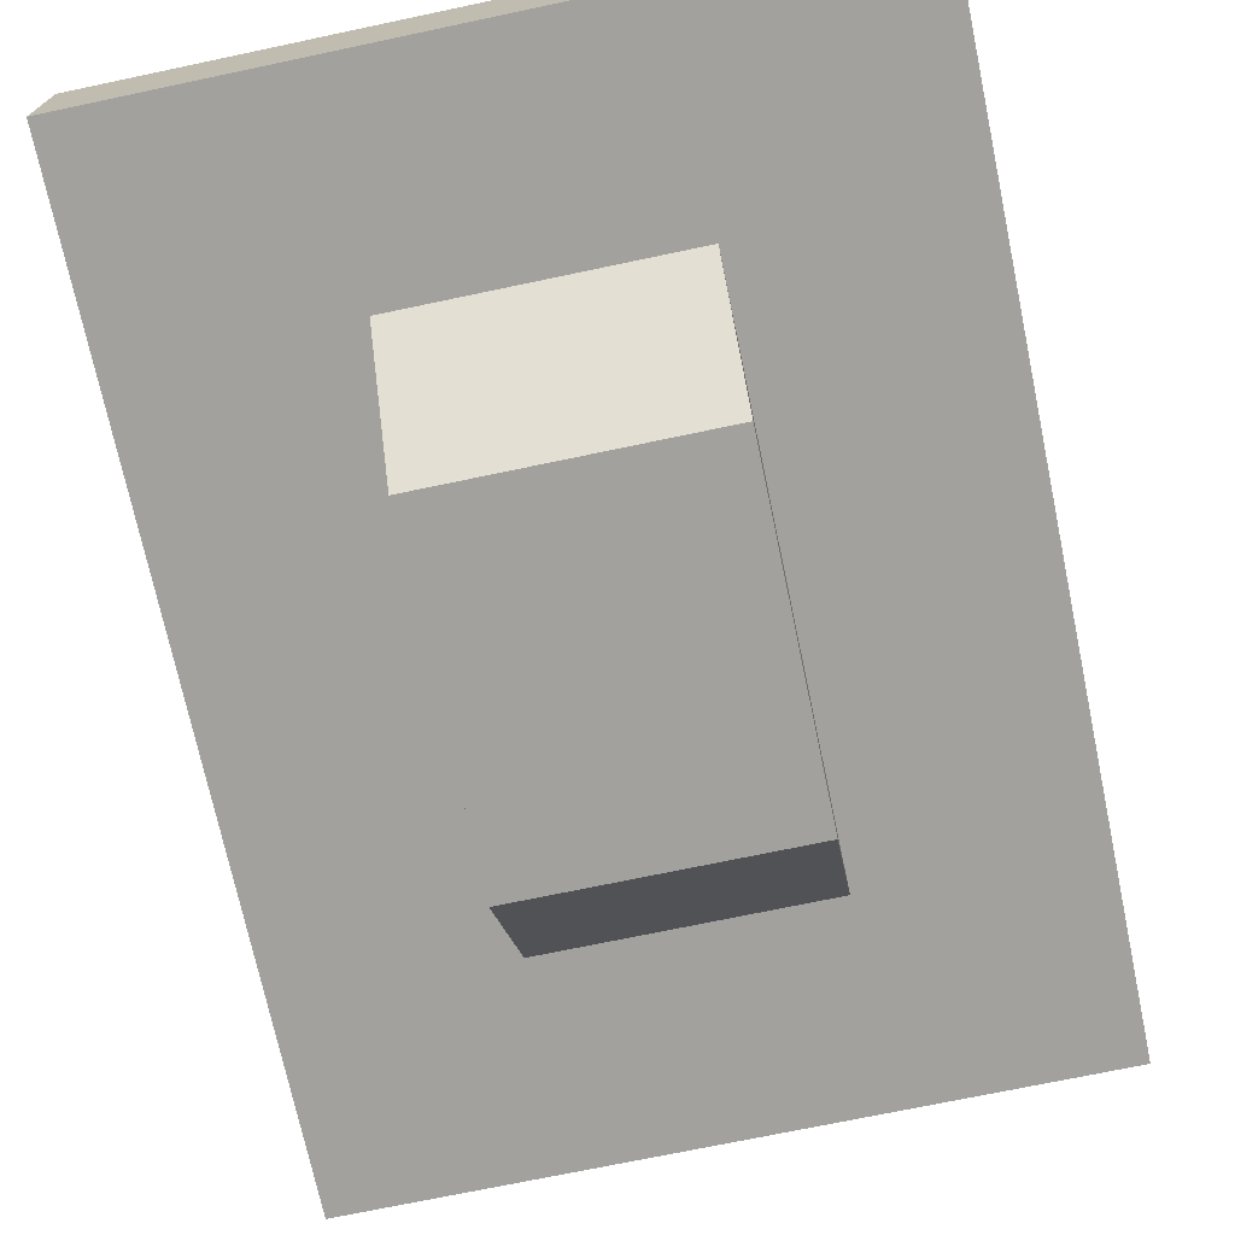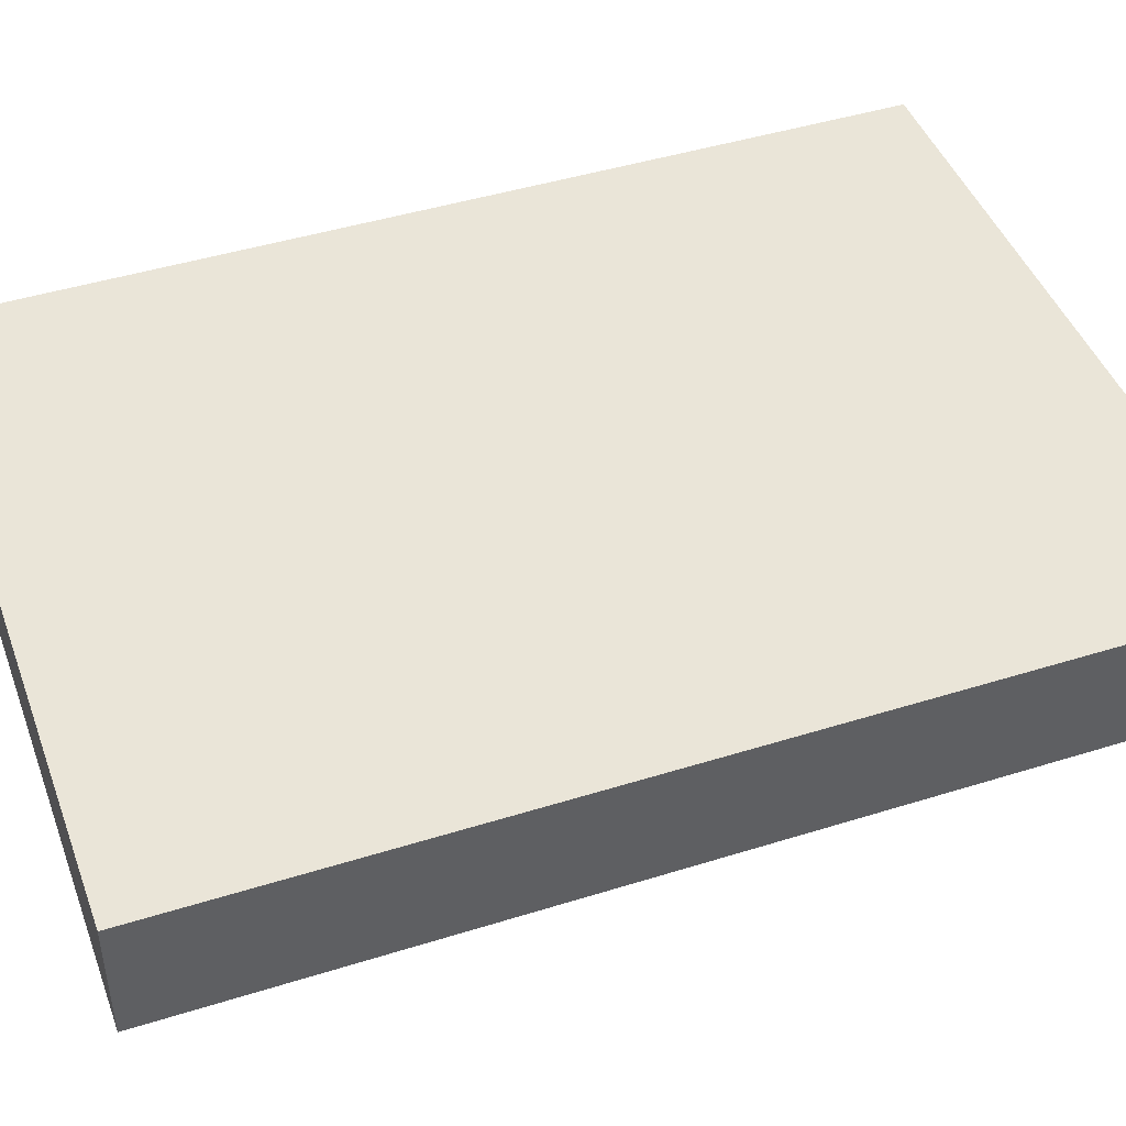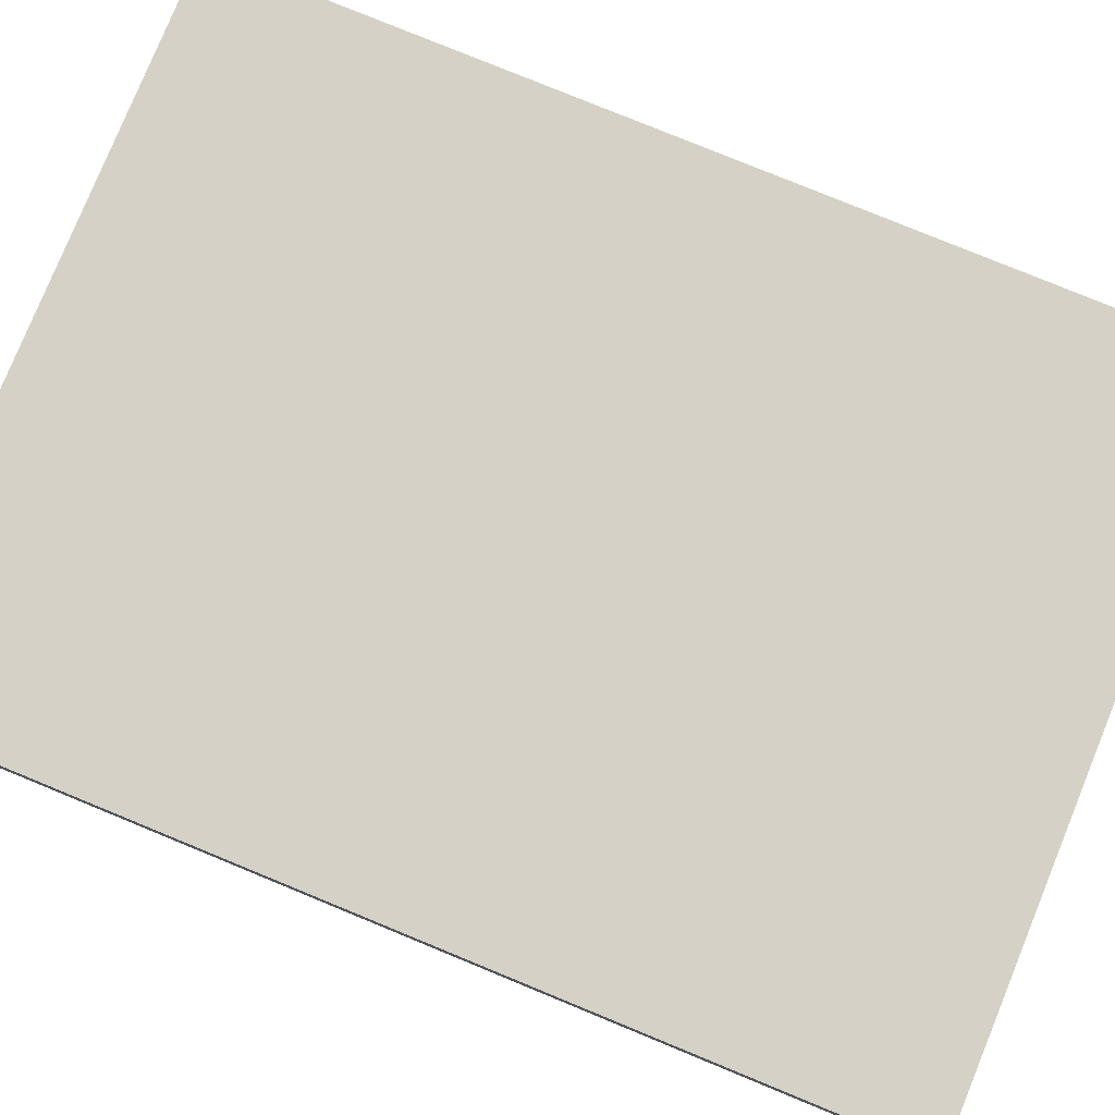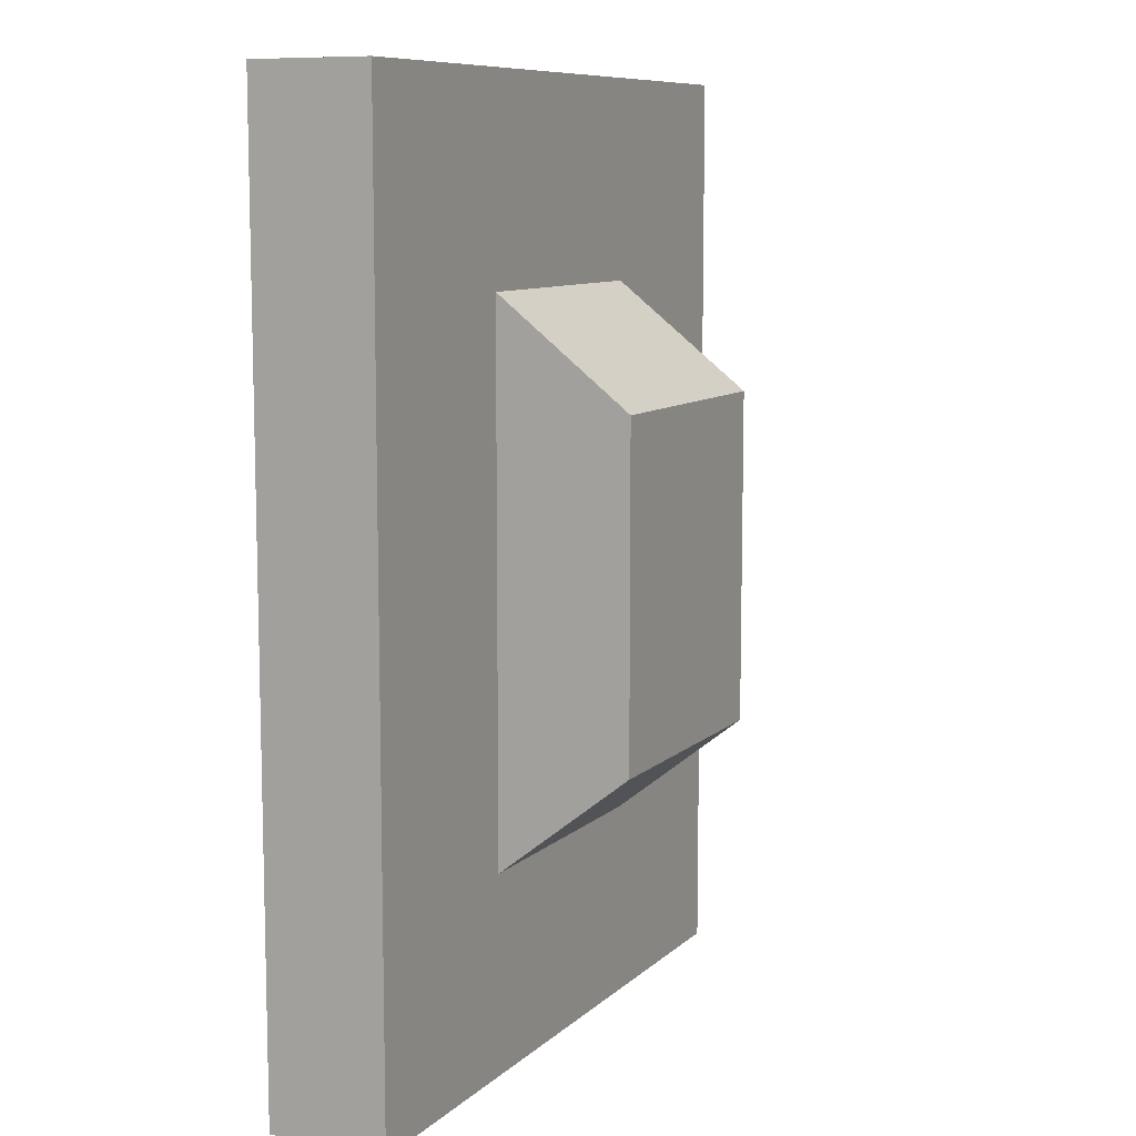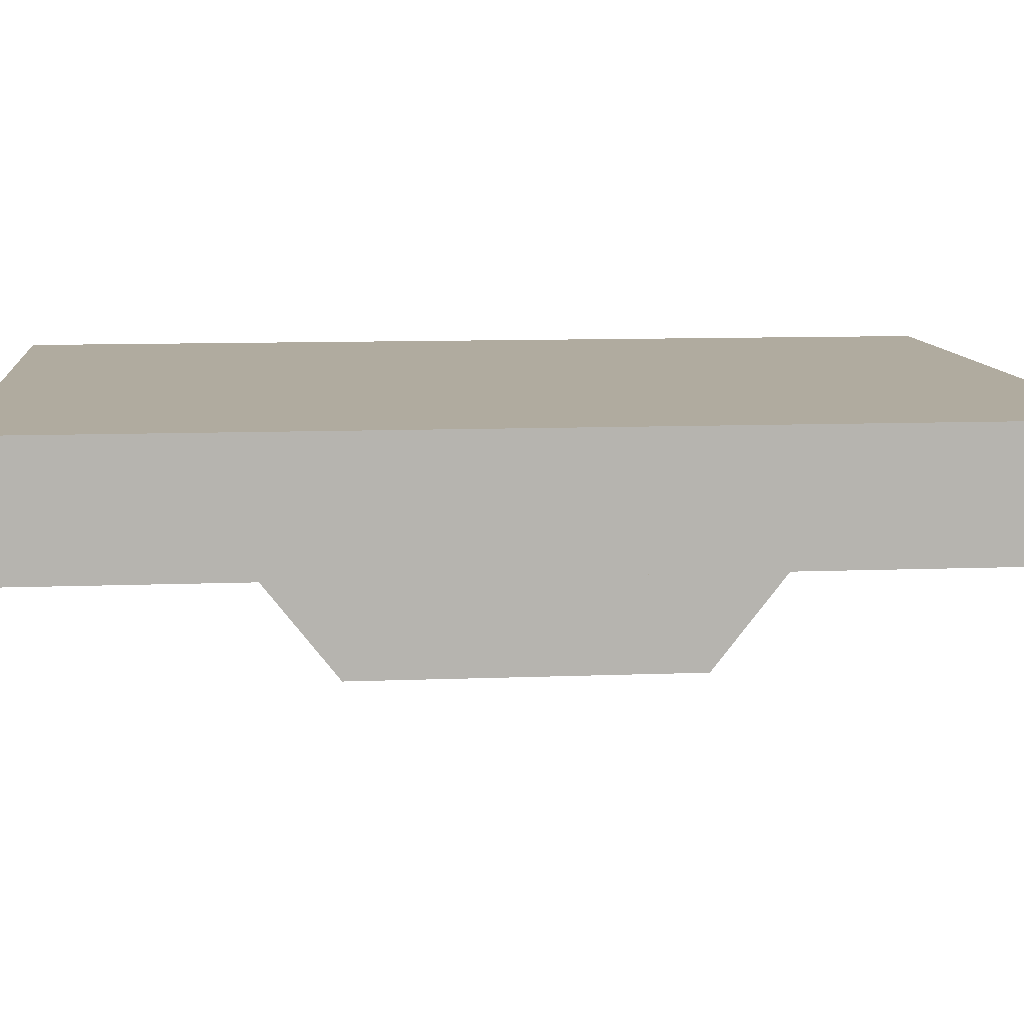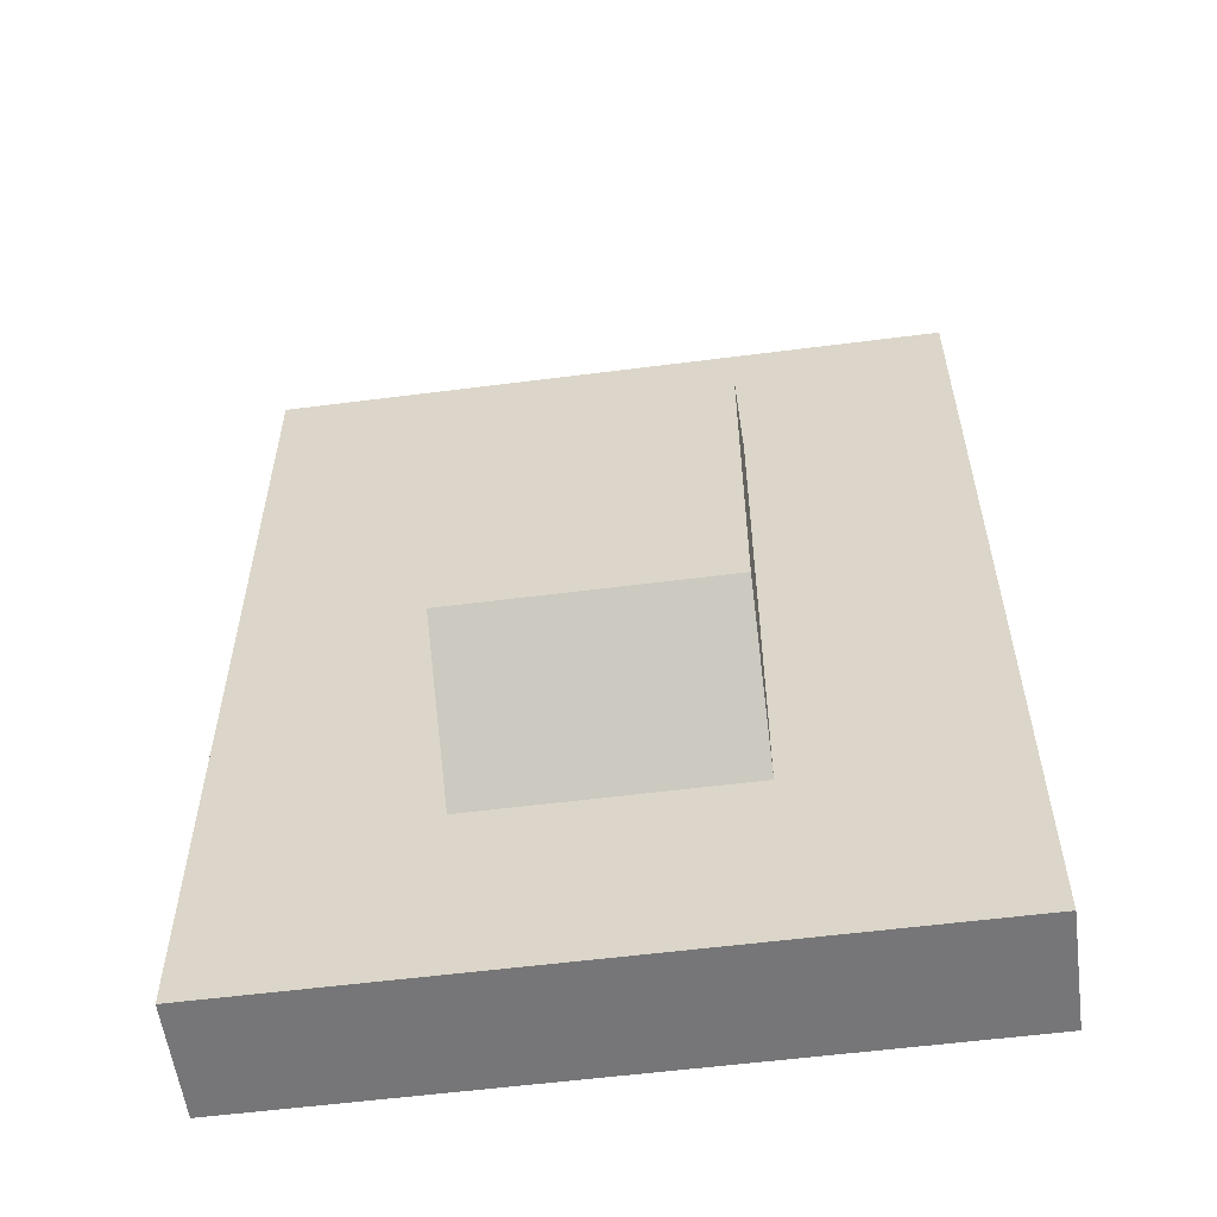
<metadata>
{"format":"obj","ext":"obj","renderer":"f3d","projection":"perspective","resolution":1024,"background":"white","views":[{"elev":-72.0,"azim":-168.1,"up":"+Y"},{"elev":45.1,"azim":-109.9,"up":"+Y"},{"elev":79.7,"azim":-67.7,"up":"+Y"},{"elev":9.3,"azim":-64.1,"up":"+Z"},{"elev":9.7,"azim":84.1,"up":"+Y"},{"elev":-56.9,"azim":7.6,"up":"+Z"}]}
</metadata>
<code>
g Hook_Roof
v -0.05058 -0.07996 -0.06223
v 0.05058 -0.02958 -0.1019
v -0.05058 -0.02958 -0.1019
v 0.05058 -0.07996 -0.06223
v 0.05058 -0.07996 0.06223
v -0.05058 -0.07996 0.06223
v -0.05058 -0.02958 0.1019
v 0.05058 -0.02958 0.1019
v 0.05058 -0.07996 -0.06223
v 0.05058 -0.07996 0.06223
v 0.05058 -0.02958 0.1019
v 0.05058 -0.02958 -0.1019
v -0.05058 -0.02958 0.1019
v -0.05058 -0.07996 0.06223
v -0.05058 -0.07996 -0.06223
v -0.05058 -0.02958 -0.1019
v -0.05058 -0.02958 0.1019
v -0.05058 -0.02958 -0.1019
v 0.05058 -0.02958 -0.1019
v 0.05058 -0.02958 0.1019
v -0.1311 -0.02958 0.1766
v -0.1311 0.01552 0.1766
v 0.1311 0.01552 0.1766
v 0.1311 -0.02958 0.1766
v -0.1311 0.01552 0.1766
v -0.1311 0.01552 -0.1766
v 0.1311 0.01552 -0.1766
v 0.1311 0.01552 0.1766
v -0.1311 0.01552 -0.1766
v -0.1311 -0.02958 -0.1766
v 0.1311 -0.02958 -0.1766
v 0.1311 0.01552 -0.1766
v -0.1311 -0.02958 -0.1766
v -0.1311 -0.02958 0.1766
v 0.1311 -0.02958 0.1766
v 0.1311 -0.02958 -0.1766
v 0.1311 -0.02958 0.1766
v 0.1311 0.01552 0.1766
v 0.1311 0.01552 -0.1766
v 0.1311 -0.02958 -0.1766
v -0.1311 -0.02958 -0.1766
v -0.1311 0.01552 -0.1766
v -0.1311 0.01552 0.1766
v -0.1311 -0.02958 0.1766
v -0.05058 -0.07996 -0.06223
v 0.05058 -0.02958 -0.1019
v -0.05058 -0.02958 -0.1019
v 0.05058 -0.07996 -0.06223
v 0.05058 -0.07996 0.06223
v -0.05058 -0.07996 0.06223
v -0.05058 -0.02958 0.1019
v 0.05058 -0.02958 0.1019
v 0.05058 -0.07996 -0.06223
v 0.05058 -0.07996 0.06223
v 0.05058 -0.02958 0.1019
v 0.05058 -0.02958 -0.1019
v -0.05058 -0.02958 0.1019
v -0.05058 -0.07996 0.06223
v -0.05058 -0.07996 -0.06223
v -0.05058 -0.02958 -0.1019
v -0.05058 -0.02958 0.1019
v -0.05058 -0.02958 -0.1019
v 0.05058 -0.02958 -0.1019
v 0.05058 -0.02958 0.1019
v -0.1311 -0.02958 0.1766
v -0.1311 0.01552 0.1766
v 0.1311 0.01552 0.1766
v 0.1311 -0.02958 0.1766
v -0.1311 0.01552 0.1766
v -0.1311 0.01552 -0.1766
v 0.1311 0.01552 -0.1766
v 0.1311 0.01552 0.1766
v -0.1311 0.01552 -0.1766
v -0.1311 -0.02958 -0.1766
v 0.1311 -0.02958 -0.1766
v 0.1311 0.01552 -0.1766
v -0.1311 -0.02958 -0.1766
v -0.1311 -0.02958 0.1766
v 0.1311 -0.02958 0.1766
v 0.1311 -0.02958 -0.1766
v 0.1311 -0.02958 0.1766
v 0.1311 0.01552 0.1766
v 0.1311 0.01552 -0.1766
v 0.1311 -0.02958 -0.1766
v -0.1311 -0.02958 -0.1766
v -0.1311 0.01552 -0.1766
v -0.1311 0.01552 0.1766
v -0.1311 -0.02958 0.1766
g Hook_Roof_0
f 3 2 1
f 2 4 1
f 4 5 1
f 5 6 1
f 7 6 5
f 8 7 5
f 11 10 9
f 12 11 9
f 15 14 13
f 16 15 13
f 19 18 17
f 20 19 17
f 23 22 21
f 24 23 21
f 27 26 25
f 28 27 25
f 31 30 29
f 32 31 29
f 35 34 33
f 36 35 33
f 39 38 37
f 40 39 37
f 43 42 41
f 44 43 41
f 46 47 45
f 48 46 45
f 49 48 45
f 50 49 45
f 50 51 49
f 51 52 49
f 54 55 53
f 55 56 53
f 58 59 57
f 59 60 57
f 62 63 61
f 63 64 61
f 66 67 65
f 67 68 65
f 70 71 69
f 71 72 69
f 74 75 73
f 75 76 73
f 78 79 77
f 79 80 77
f 82 83 81
f 83 84 81
f 86 87 85
f 87 88 85

</code>
